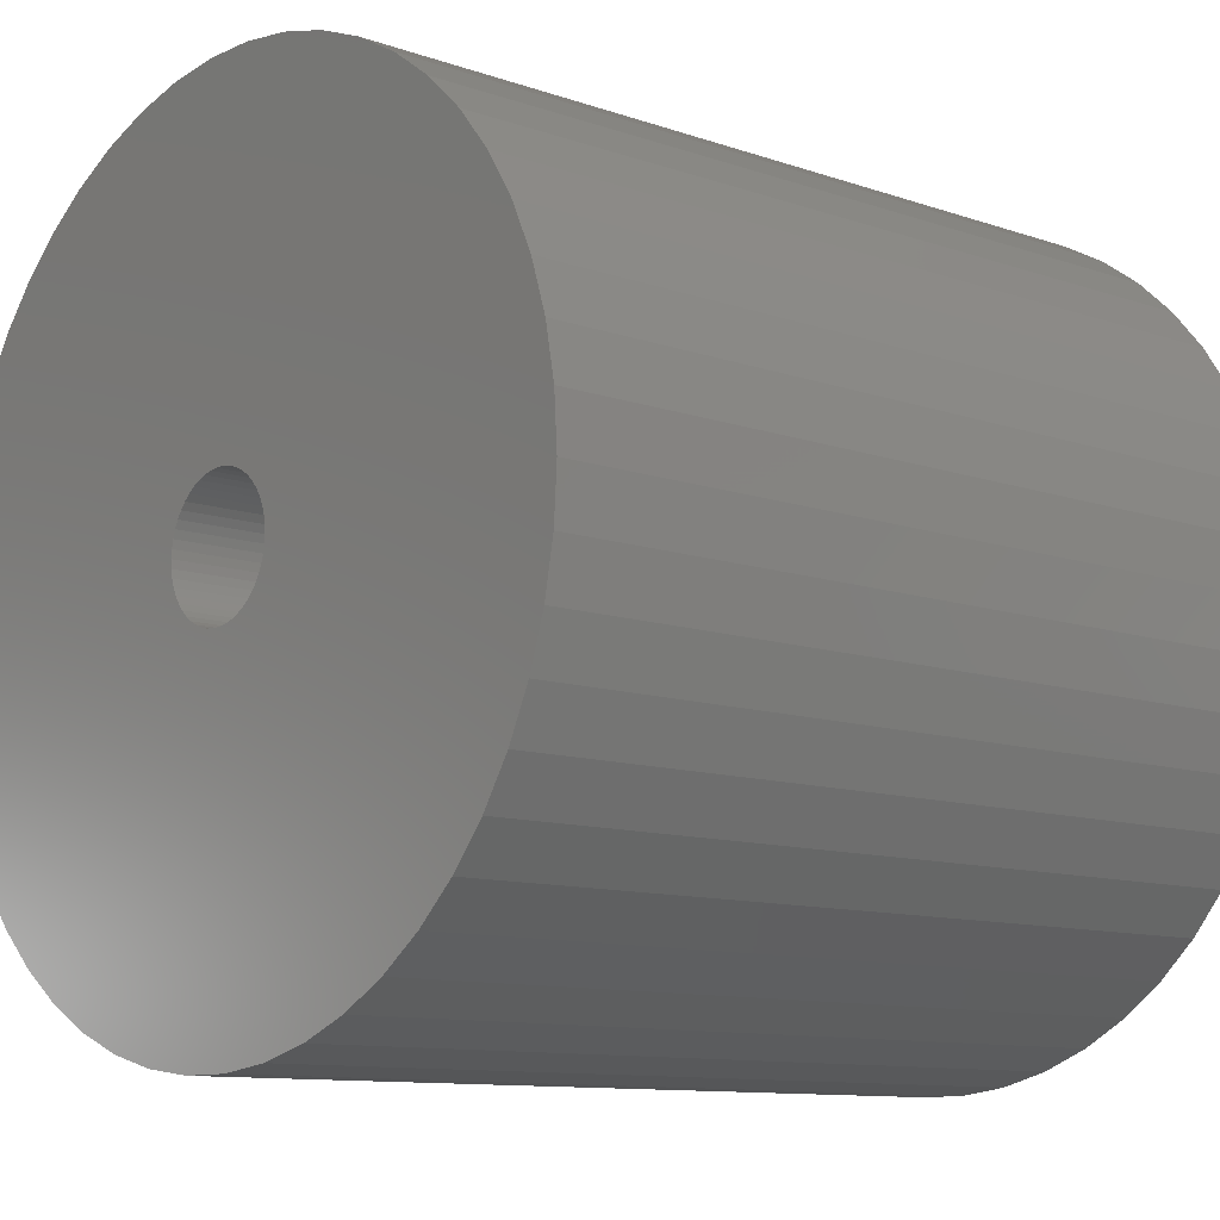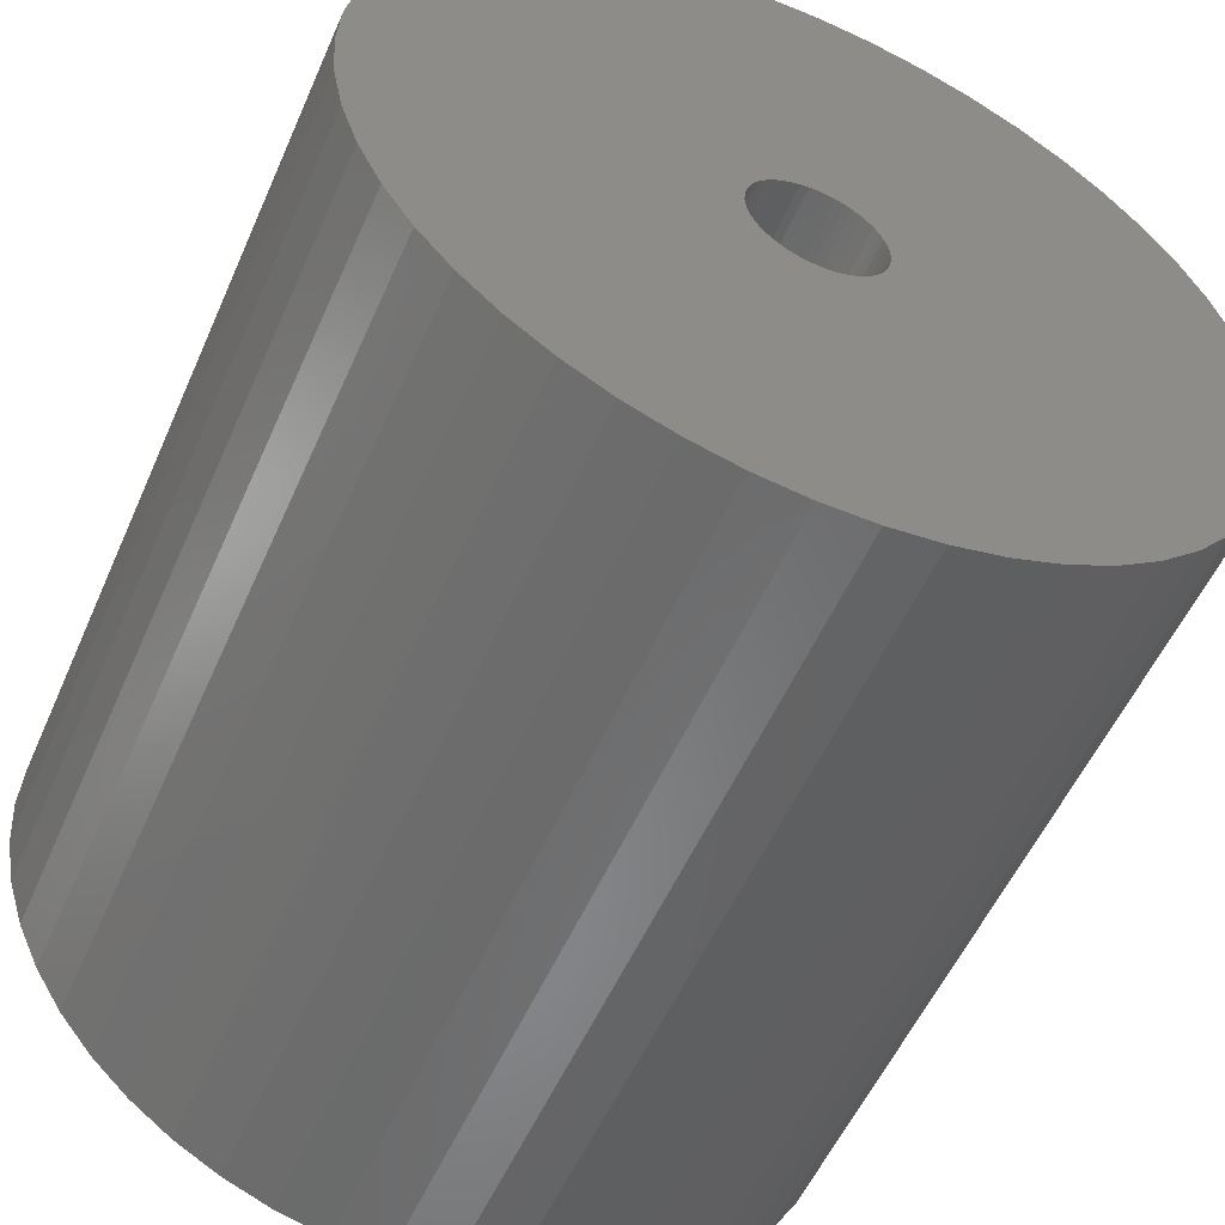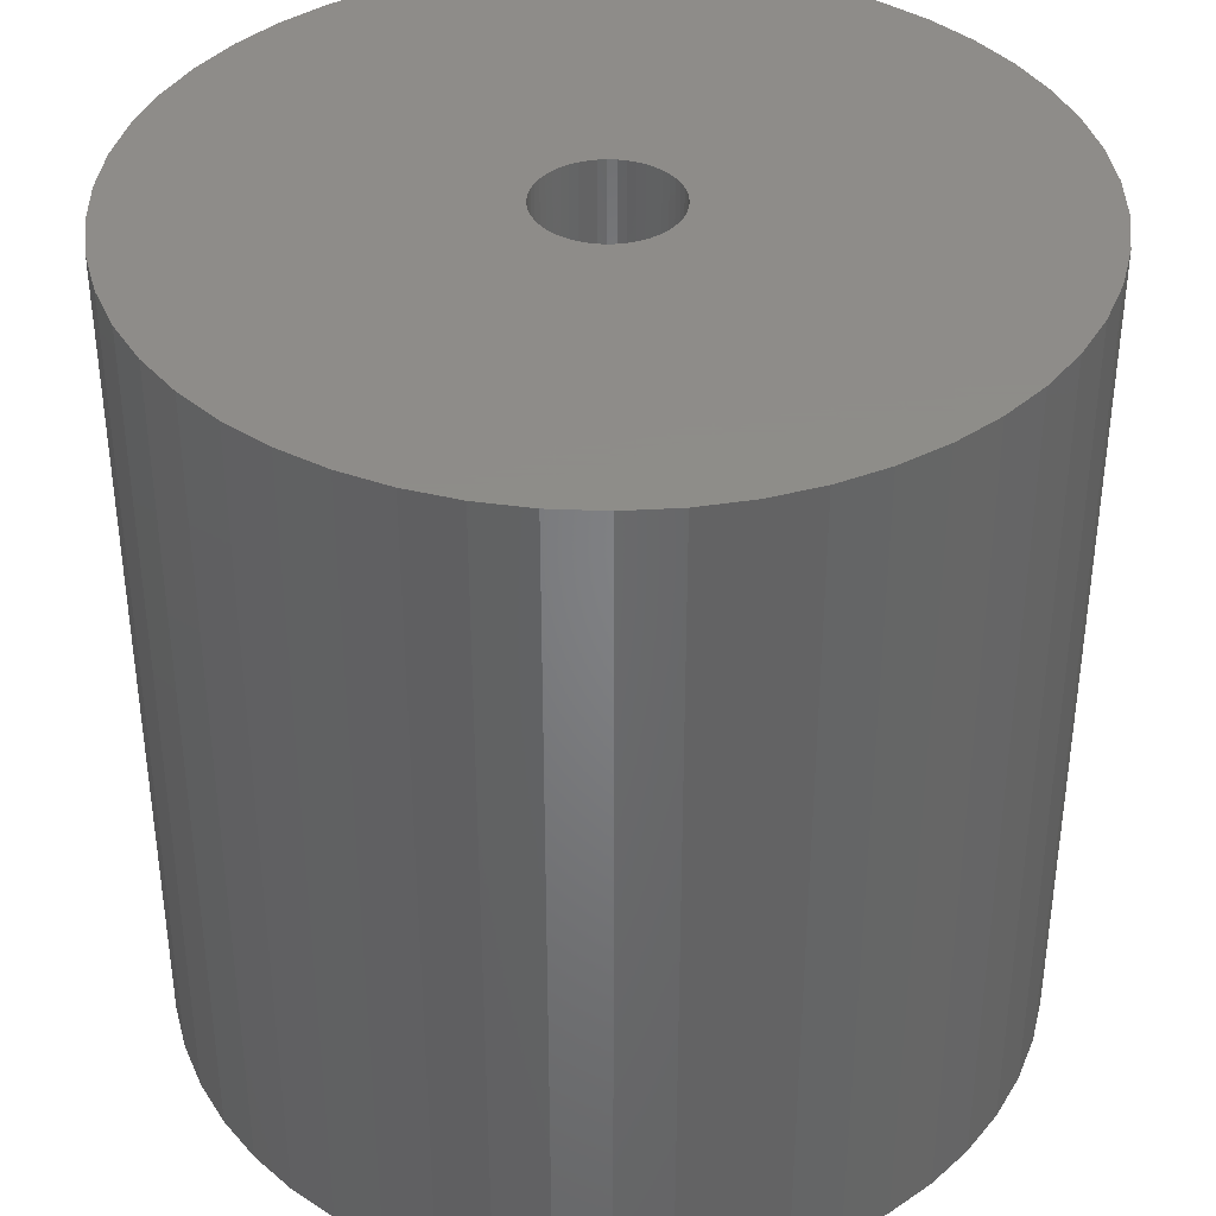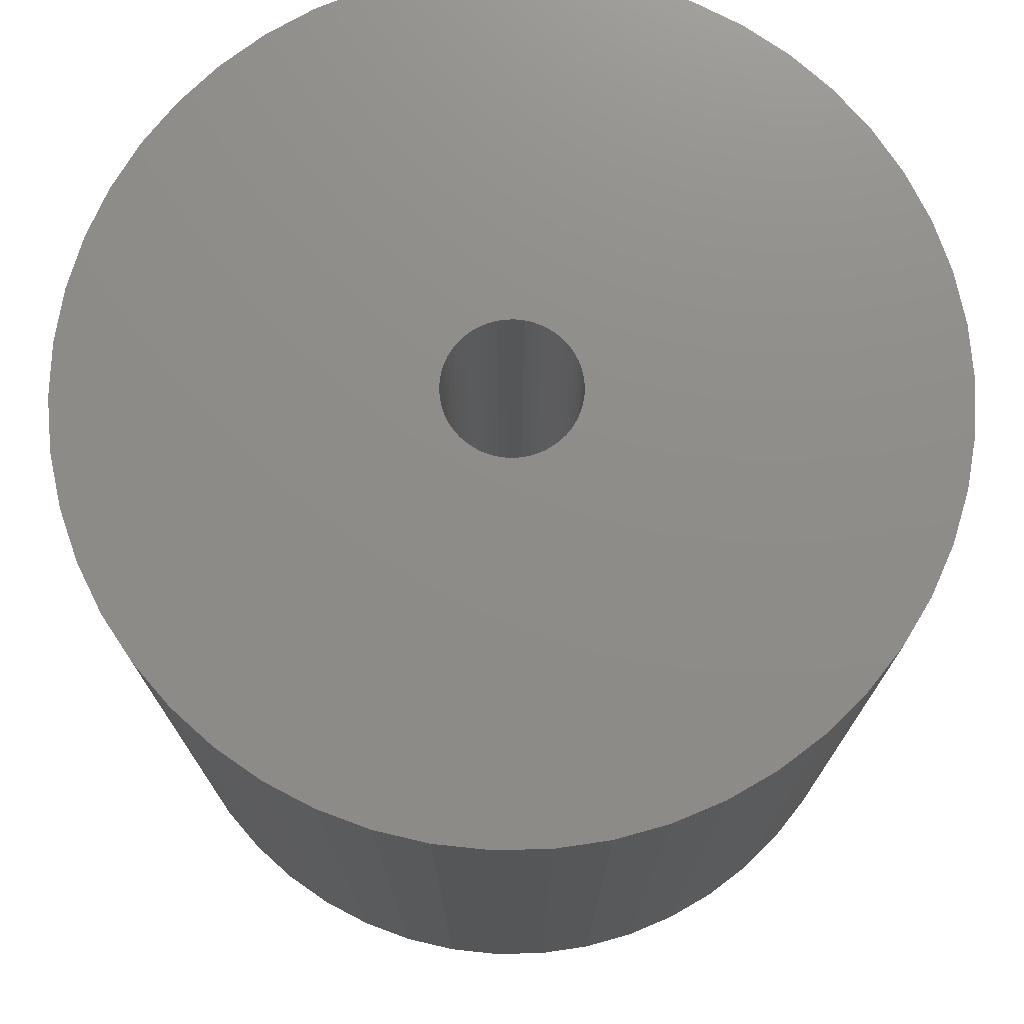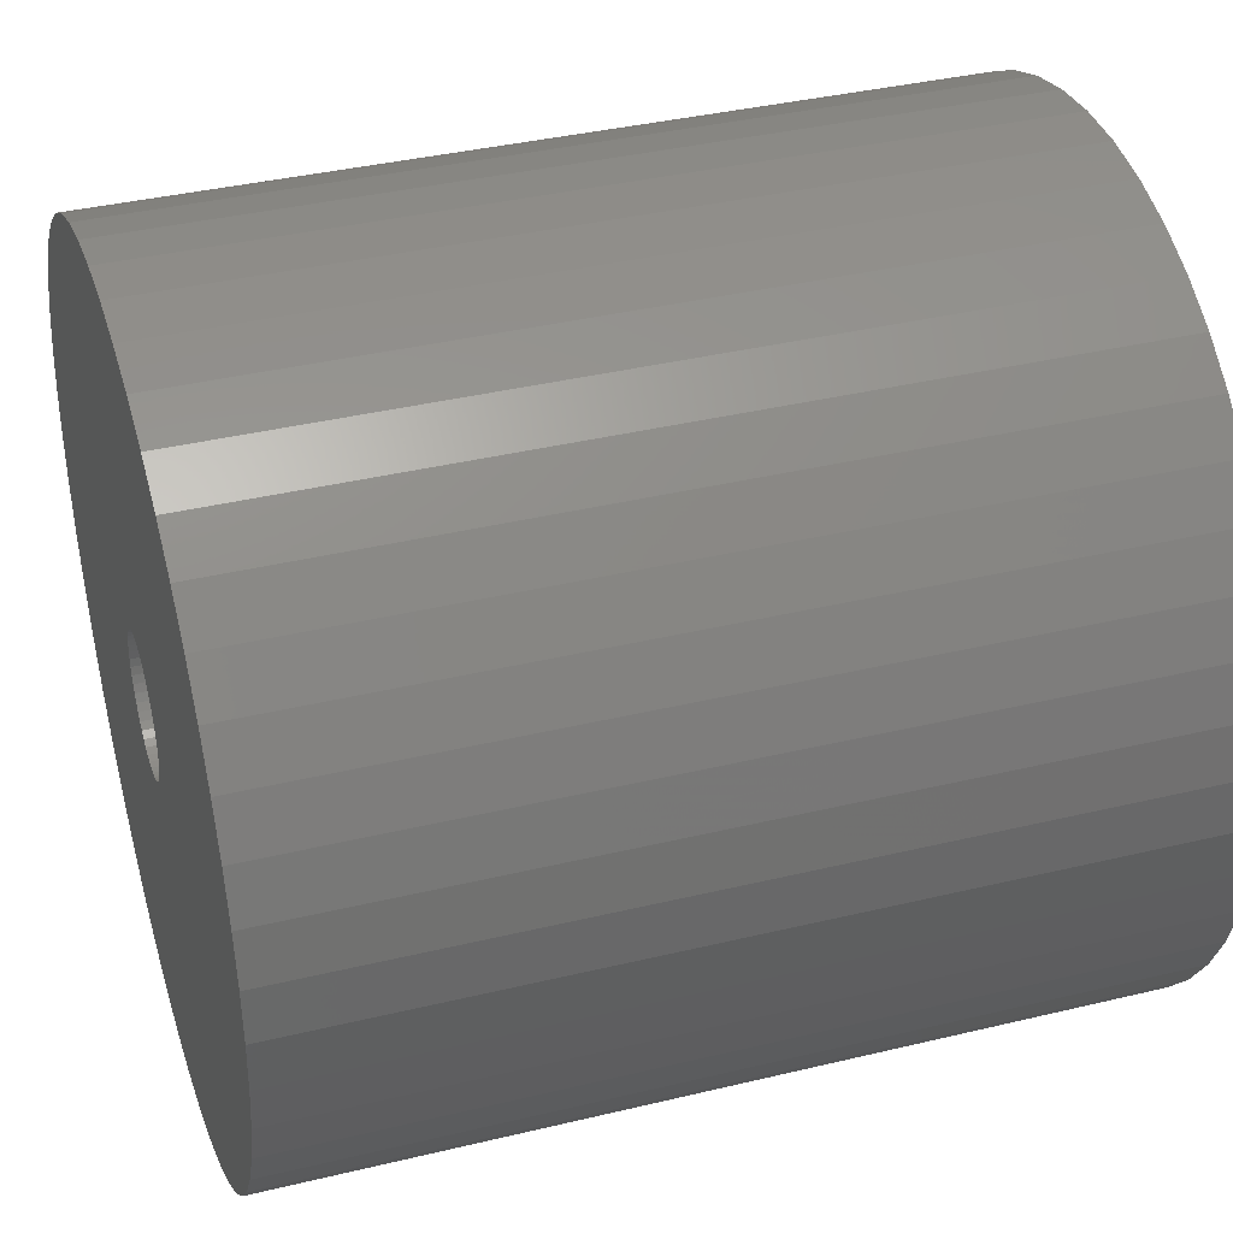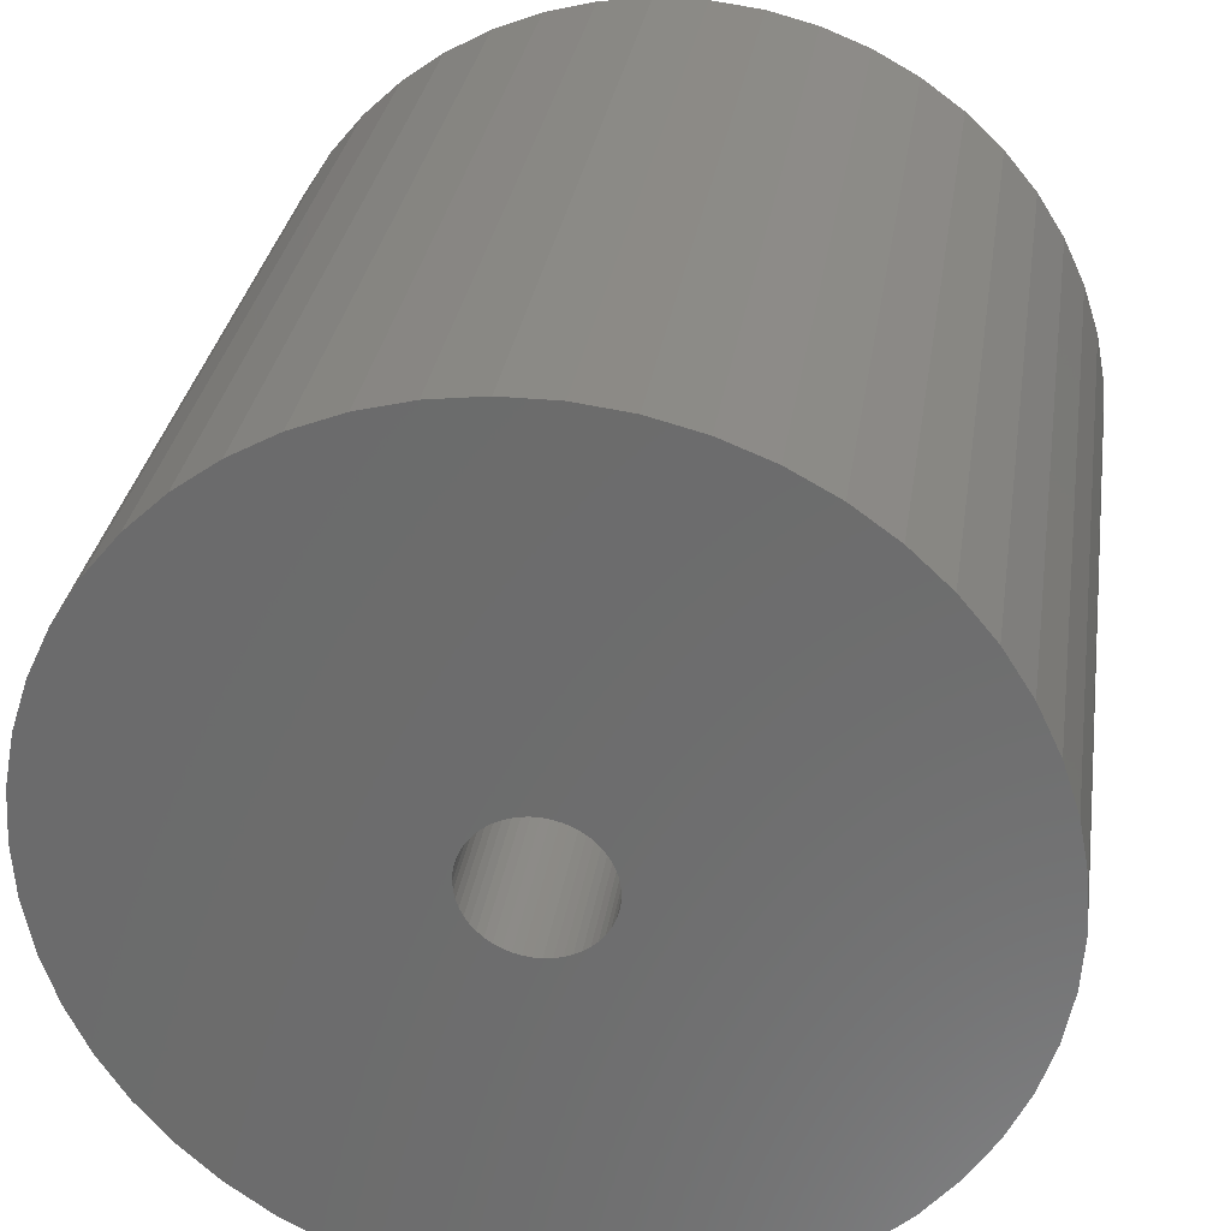
<metadata>
{"format":"stl","ext":"stl","renderer":"f3d","projection":"perspective","resolution":1024,"background":"white","views":[{"elev":-10.5,"azim":-131.4,"up":"+Y"},{"elev":-54.5,"azim":156.5,"up":"+Y"},{"elev":38.4,"azim":-25.8,"up":"+Z"},{"elev":74.5,"azim":-37.2,"up":"+Z"},{"elev":37.7,"azim":-107.1,"up":"+Y"},{"elev":30.3,"azim":8.3,"up":"+Y"}]}
</metadata>
<code>
# stl→obj: 200 verts, 400 faces
v 17.5 0 17.5
v 17.36 2.193 -17.5
v 17.36 2.193 17.5
v 17.5 0 -17.5
v -17.5 0 -17.5
v -17.36 2.193 17.5
v -17.36 2.193 -17.5
v -17.5 0 17.5
v 1.099 17.47 -17.5
v -1.099 17.47 17.5
v 1.099 17.47 17.5
v -1.099 17.47 -17.5
v -1.099 -17.47 -17.5
v 1.099 -17.47 17.5
v -1.099 -17.47 17.5
v 1.099 -17.47 -17.5
v 12.76 11.98 -17.5
v 11.15 13.48 17.5
v 12.76 11.98 17.5
v 11.15 13.48 -17.5
v -11.15 13.48 -17.5
v -12.76 11.98 17.5
v -11.15 13.48 17.5
v -12.76 11.98 -17.5
v -5.408 16.64 -17.5
v -7.451 15.83 17.5
v -5.408 16.64 17.5
v -7.451 15.83 -17.5
v 16.27 6.442 17.5
v 15.34 8.431 -17.5
v 15.34 8.431 17.5
v 16.27 6.442 -17.5
v 16.95 4.352 -17.5
v 16.95 4.352 17.5
v 7.451 15.83 -17.5
v 5.408 16.64 17.5
v 7.451 15.83 17.5
v 5.408 16.64 -17.5
v 9.377 14.78 -17.5
v 9.377 14.78 17.5
v -16.27 6.442 -17.5
v -15.34 8.431 17.5
v -15.34 8.431 -17.5
v -16.27 6.442 17.5
v -16.95 4.352 -17.5
v -16.95 4.352 17.5
v -3.279 17.19 -17.5
v -3.279 17.19 17.5
v 3.279 -17.19 17.5
v 3.279 -17.19 -17.5
v 14.16 10.29 17.5
v 14.16 10.29 -17.5
v 3.279 17.19 17.5
v 3.279 17.19 -17.5
v -14.16 10.29 17.5
v -14.16 10.29 -17.5
v 2.75 0 17.5
v 2.728 0.3447 17.5
v 17.36 -2.193 17.5
v 2.664 0.6839 17.5
v 2.728 -0.3447 17.5
v 2.557 1.012 17.5
v 16.95 -4.352 17.5
v 2.41 1.325 17.5
v 2.664 -0.6839 17.5
v 2.225 1.616 17.5
v 16.27 -6.442 17.5
v 2.005 1.883 17.5
v 2.557 -1.012 17.5
v 1.753 2.119 17.5
v 15.34 -8.431 17.5
v 1.474 2.322 17.5
v 2.41 -1.325 17.5
v 1.171 2.488 17.5
v 14.16 -10.29 17.5
v 0.8498 2.615 17.5
v 2.225 -1.616 17.5
v 12.76 -11.98 17.5
v 0.5153 2.701 17.5
v 0.1727 2.745 17.5
v -0.1727 2.745 17.5
v -0.5153 2.701 17.5
v -0.8498 2.615 17.5
v -1.171 2.488 17.5
v -1.474 2.322 17.5
v -9.377 14.78 17.5
v -1.753 2.119 17.5
v -2.005 1.883 17.5
v -2.225 1.616 17.5
v 2.005 -1.883 17.5
v 11.15 -13.48 17.5
v 1.753 -2.119 17.5
v 9.377 -14.78 17.5
v 1.474 -2.322 17.5
v 7.451 -15.83 17.5
v 1.171 -2.488 17.5
v 5.408 -16.64 17.5
v 0.8498 -2.615 17.5
v 0.5153 -2.701 17.5
v 0.1727 -2.745 17.5
v -0.1727 -2.745 17.5
v -0.5153 -2.701 17.5
v -3.279 -17.19 17.5
v -0.8498 -2.615 17.5
v -5.408 -16.64 17.5
v -1.171 -2.488 17.5
v -7.451 -15.83 17.5
v -1.474 -2.322 17.5
v -9.377 -14.78 17.5
v -1.753 -2.119 17.5
v -11.15 -13.48 17.5
v -2.005 -1.883 17.5
v -12.76 -11.98 17.5
v -2.225 -1.616 17.5
v -14.16 -10.29 17.5
v -2.41 -1.325 17.5
v -15.34 -8.431 17.5
v -2.557 -1.012 17.5
v -16.27 -6.442 17.5
v -2.664 -0.6839 17.5
v -16.95 -4.352 17.5
v -2.728 -0.3447 17.5
v -17.36 -2.193 17.5
v -2.75 0 17.5
v -2.41 1.325 17.5
v -2.557 1.012 17.5
v -2.664 0.6839 17.5
v -2.728 0.3447 17.5
v -9.377 14.78 -17.5
v 17.36 -2.193 -17.5
v 16.95 -4.352 -17.5
v -15.34 -8.431 -17.5
v -16.27 -6.442 -17.5
v -14.16 -10.29 -17.5
v 2.75 0 -17.5
v 2.728 -0.3447 -17.5
v 2.664 -0.6839 -17.5
v 16.27 -6.442 -17.5
v 2.728 0.3447 -17.5
v 2.557 -1.012 -17.5
v 15.34 -8.431 -17.5
v 2.41 -1.325 -17.5
v 14.16 -10.29 -17.5
v 2.664 0.6839 -17.5
v 2.225 -1.616 -17.5
v 12.76 -11.98 -17.5
v 2.005 -1.883 -17.5
v 11.15 -13.48 -17.5
v 2.557 1.012 -17.5
v 1.753 -2.119 -17.5
v 9.377 -14.78 -17.5
v 1.474 -2.322 -17.5
v 7.451 -15.83 -17.5
v 2.41 1.325 -17.5
v 1.171 -2.488 -17.5
v 5.408 -16.64 -17.5
v 0.8498 -2.615 -17.5
v 2.225 1.616 -17.5
v 0.5153 -2.701 -17.5
v 0.1727 -2.745 -17.5
v -0.1727 -2.745 -17.5
v -0.5153 -2.701 -17.5
v -3.279 -17.19 -17.5
v -0.8498 -2.615 -17.5
v -5.408 -16.64 -17.5
v -1.171 -2.488 -17.5
v -7.451 -15.83 -17.5
v -1.474 -2.322 -17.5
v -9.377 -14.78 -17.5
v -1.753 -2.119 -17.5
v -11.15 -13.48 -17.5
v -2.005 -1.883 -17.5
v -12.76 -11.98 -17.5
v -2.225 -1.616 -17.5
v 2.005 1.883 -17.5
v 1.753 2.119 -17.5
v 1.474 2.322 -17.5
v 1.171 2.488 -17.5
v 0.8498 2.615 -17.5
v 0.5153 2.701 -17.5
v 0.1727 2.745 -17.5
v -0.1727 2.745 -17.5
v -0.5153 2.701 -17.5
v -0.8498 2.615 -17.5
v -1.171 2.488 -17.5
v -1.474 2.322 -17.5
v -1.753 2.119 -17.5
v -2.005 1.883 -17.5
v -2.225 1.616 -17.5
v -2.41 1.325 -17.5
v -2.557 1.012 -17.5
v -2.664 0.6839 -17.5
v -2.728 0.3447 -17.5
v -2.75 0 -17.5
v -2.41 -1.325 -17.5
v -2.557 -1.012 -17.5
v -2.664 -0.6839 -17.5
v -16.95 -4.352 -17.5
v -2.728 -0.3447 -17.5
v -17.36 -2.193 -17.5
f 1 2 3
f 2 1 4
f 5 6 7
f 6 5 8
f 9 10 11
f 10 9 12
f 13 14 15
f 14 13 16
f 17 18 19
f 18 17 20
f 21 22 23
f 22 21 24
f 25 26 27
f 26 25 28
f 29 30 31
f 30 29 32
f 3 33 34
f 33 3 2
f 35 36 37
f 36 35 38
f 39 37 40
f 37 39 35
f 41 42 43
f 42 41 44
f 45 44 41
f 44 45 46
f 47 27 48
f 27 47 25
f 16 49 14
f 49 16 50
f 34 32 29
f 32 34 33
f 51 17 19
f 17 51 52
f 31 52 51
f 52 31 30
f 38 53 36
f 53 38 54
f 54 11 53
f 11 54 9
f 20 40 18
f 40 20 39
f 43 55 56
f 55 43 42
f 56 22 24
f 22 56 55
f 7 46 45
f 46 7 6
f 57 1 3
f 58 3 34
f 1 57 59
f 60 34 29
f 61 59 57
f 62 29 31
f 59 61 63
f 64 31 51
f 65 63 61
f 66 51 19
f 63 65 67
f 68 19 18
f 69 67 65
f 70 18 40
f 67 69 71
f 72 40 37
f 73 71 69
f 74 37 36
f 71 73 75
f 76 36 53
f 77 75 73
f 75 77 78
f 3 58 57
f 34 60 58
f 29 62 60
f 31 64 62
f 51 66 64
f 19 68 66
f 18 70 68
f 40 72 70
f 37 74 72
f 79 53 11
f 36 76 74
f 53 79 76
f 11 80 79
f 11 81 80
f 10 81 11
f 81 10 82
f 48 82 10
f 82 48 83
f 27 83 48
f 83 27 84
f 26 84 27
f 84 26 85
f 86 85 26
f 85 86 87
f 23 87 86
f 87 23 88
f 88 22 89
f 22 88 23
f 90 78 77
f 78 90 91
f 92 91 90
f 91 92 93
f 94 93 92
f 93 94 95
f 96 95 94
f 95 96 97
f 98 97 96
f 97 98 49
f 99 49 98
f 49 99 14
f 100 14 99
f 101 14 100
f 15 101 102
f 103 102 104
f 101 15 14
f 105 104 106
f 107 106 108
f 109 108 110
f 111 110 112
f 113 112 114
f 115 114 116
f 117 116 118
f 119 118 120
f 121 120 122
f 102 103 15
f 123 122 124
f 55 89 22
f 89 55 125
f 104 105 103
f 42 125 55
f 106 107 105
f 125 42 126
f 108 109 107
f 44 126 42
f 110 111 109
f 126 44 127
f 112 113 111
f 46 127 44
f 114 115 113
f 127 46 128
f 116 117 115
f 6 128 46
f 118 119 117
f 128 6 124
f 120 121 119
f 8 124 6
f 122 123 121
f 124 8 123
f 28 86 26
f 86 28 129
f 129 23 86
f 23 129 21
f 12 48 10
f 48 12 47
f 59 4 1
f 4 59 130
f 63 130 59
f 130 63 131
f 132 119 133
f 119 132 117
f 134 117 132
f 117 134 115
f 135 4 130
f 136 130 131
f 4 135 2
f 137 131 138
f 139 2 135
f 140 138 141
f 2 139 33
f 142 141 143
f 144 33 139
f 145 143 146
f 33 144 32
f 147 146 148
f 149 32 144
f 150 148 151
f 32 149 30
f 152 151 153
f 154 30 149
f 155 153 156
f 30 154 52
f 157 156 50
f 158 52 154
f 52 158 17
f 130 136 135
f 131 137 136
f 138 140 137
f 141 142 140
f 143 145 142
f 146 147 145
f 148 150 147
f 151 152 150
f 153 155 152
f 159 50 16
f 156 157 155
f 50 159 157
f 16 160 159
f 16 161 160
f 13 161 16
f 161 13 162
f 163 162 13
f 162 163 164
f 165 164 163
f 164 165 166
f 167 166 165
f 166 167 168
f 169 168 167
f 168 169 170
f 171 170 169
f 170 171 172
f 172 173 174
f 173 172 171
f 175 17 158
f 17 175 20
f 176 20 175
f 20 176 39
f 177 39 176
f 39 177 35
f 178 35 177
f 35 178 38
f 179 38 178
f 38 179 54
f 180 54 179
f 54 180 9
f 181 9 180
f 182 9 181
f 12 182 183
f 47 183 184
f 182 12 9
f 25 184 185
f 28 185 186
f 129 186 187
f 21 187 188
f 24 188 189
f 56 189 190
f 43 190 191
f 41 191 192
f 45 192 193
f 183 47 12
f 7 193 194
f 134 174 173
f 174 134 195
f 184 25 47
f 132 195 134
f 185 28 25
f 195 132 196
f 186 129 28
f 133 196 132
f 187 21 129
f 196 133 197
f 188 24 21
f 198 197 133
f 189 56 24
f 197 198 199
f 190 43 56
f 200 199 198
f 191 41 43
f 199 200 194
f 192 45 41
f 5 194 200
f 193 7 45
f 194 5 7
f 153 93 95
f 93 153 151
f 71 138 67
f 138 71 141
f 173 115 134
f 115 173 113
f 133 121 198
f 121 133 119
f 148 78 91
f 78 148 146
f 156 95 97
f 95 156 153
f 50 97 49
f 97 50 156
f 75 141 71
f 141 75 143
f 78 143 75
f 143 78 146
f 67 131 63
f 131 67 138
f 163 15 103
f 15 163 13
f 165 103 105
f 103 165 163
f 198 123 200
f 123 198 121
f 200 8 5
f 8 200 123
f 151 91 93
f 91 151 148
f 167 105 107
f 105 167 165
f 169 107 109
f 107 169 167
f 171 109 111
f 109 171 169
f 173 111 113
f 111 173 171
f 149 64 154
f 64 149 62
f 154 66 158
f 66 154 64
f 179 74 76
f 74 179 178
f 185 83 84
f 83 185 184
f 126 190 125
f 190 126 191
f 136 57 135
f 57 136 61
f 155 98 96
f 98 155 157
f 176 68 70
f 68 176 175
f 182 80 81
f 80 182 181
f 177 70 72
f 70 177 176
f 124 193 128
f 193 124 194
f 128 192 127
f 192 128 193
f 89 188 88
f 188 89 189
f 186 84 85
f 84 186 185
f 187 85 87
f 85 187 186
f 152 96 94
f 96 152 155
f 147 77 145
f 77 147 90
f 157 99 98
f 99 157 159
f 139 60 144
f 60 139 58
f 144 62 149
f 62 144 60
f 158 68 175
f 68 158 66
f 180 76 79
f 76 180 179
f 181 79 80
f 79 181 180
f 125 189 89
f 189 125 190
f 183 81 82
f 81 183 182
f 184 82 83
f 82 184 183
f 188 87 88
f 87 188 187
f 135 58 139
f 58 135 57
f 122 194 124
f 194 122 199
f 120 199 122
f 199 120 197
f 159 100 99
f 100 159 160
f 178 72 74
f 72 178 177
f 127 191 126
f 191 127 192
f 137 61 136
f 61 137 65
f 140 65 137
f 65 140 69
f 142 69 140
f 69 142 73
f 145 73 142
f 73 145 77
f 160 101 100
f 101 160 161
f 166 108 106
f 108 166 168
f 118 197 120
f 197 118 196
f 112 174 114
f 174 112 172
f 150 94 92
f 94 150 152
f 147 92 90
f 92 147 150
f 170 112 110
f 112 170 172
f 161 102 101
f 102 161 162
f 162 104 102
f 104 162 164
f 168 110 108
f 110 168 170
f 114 195 116
f 195 114 174
f 116 196 118
f 196 116 195
f 164 106 104
f 106 164 166

</code>
